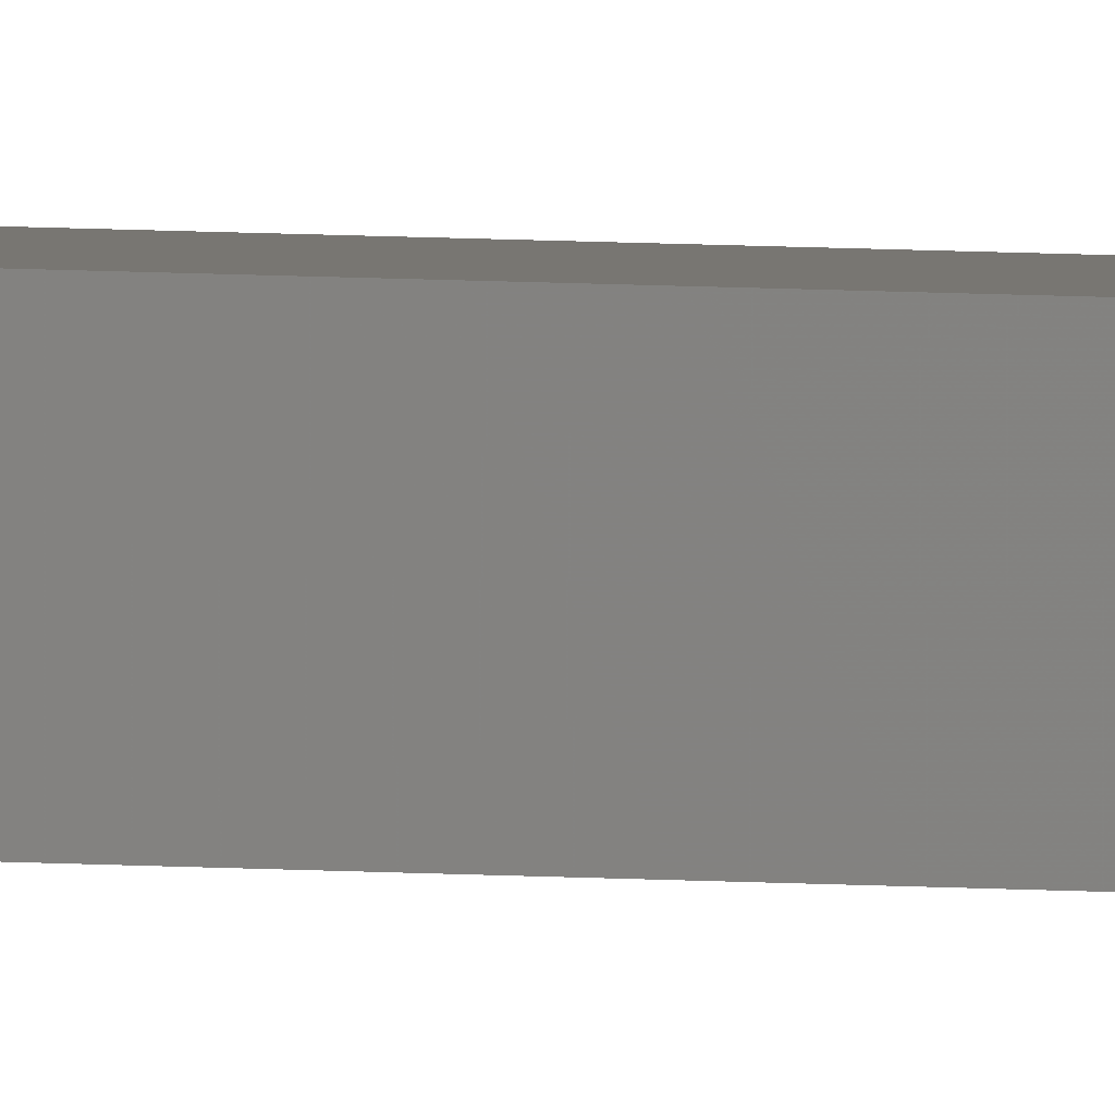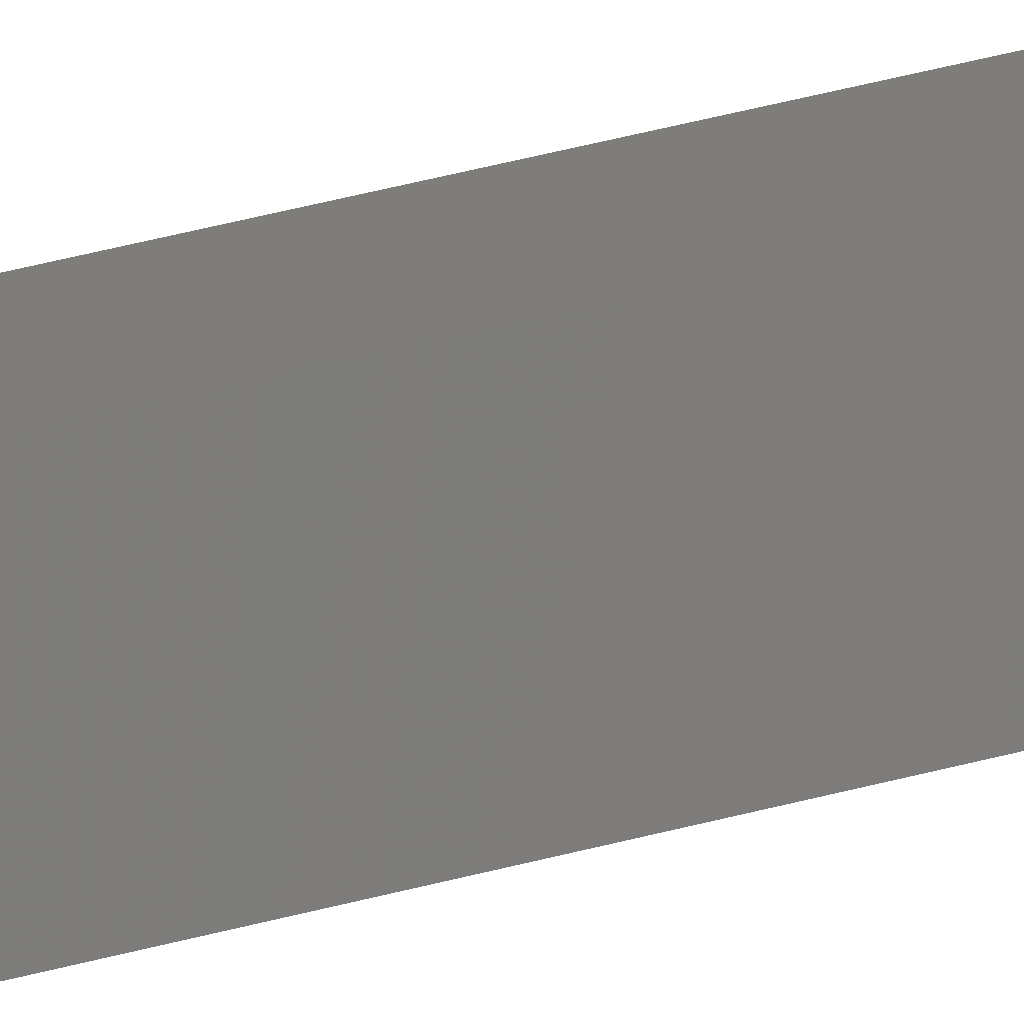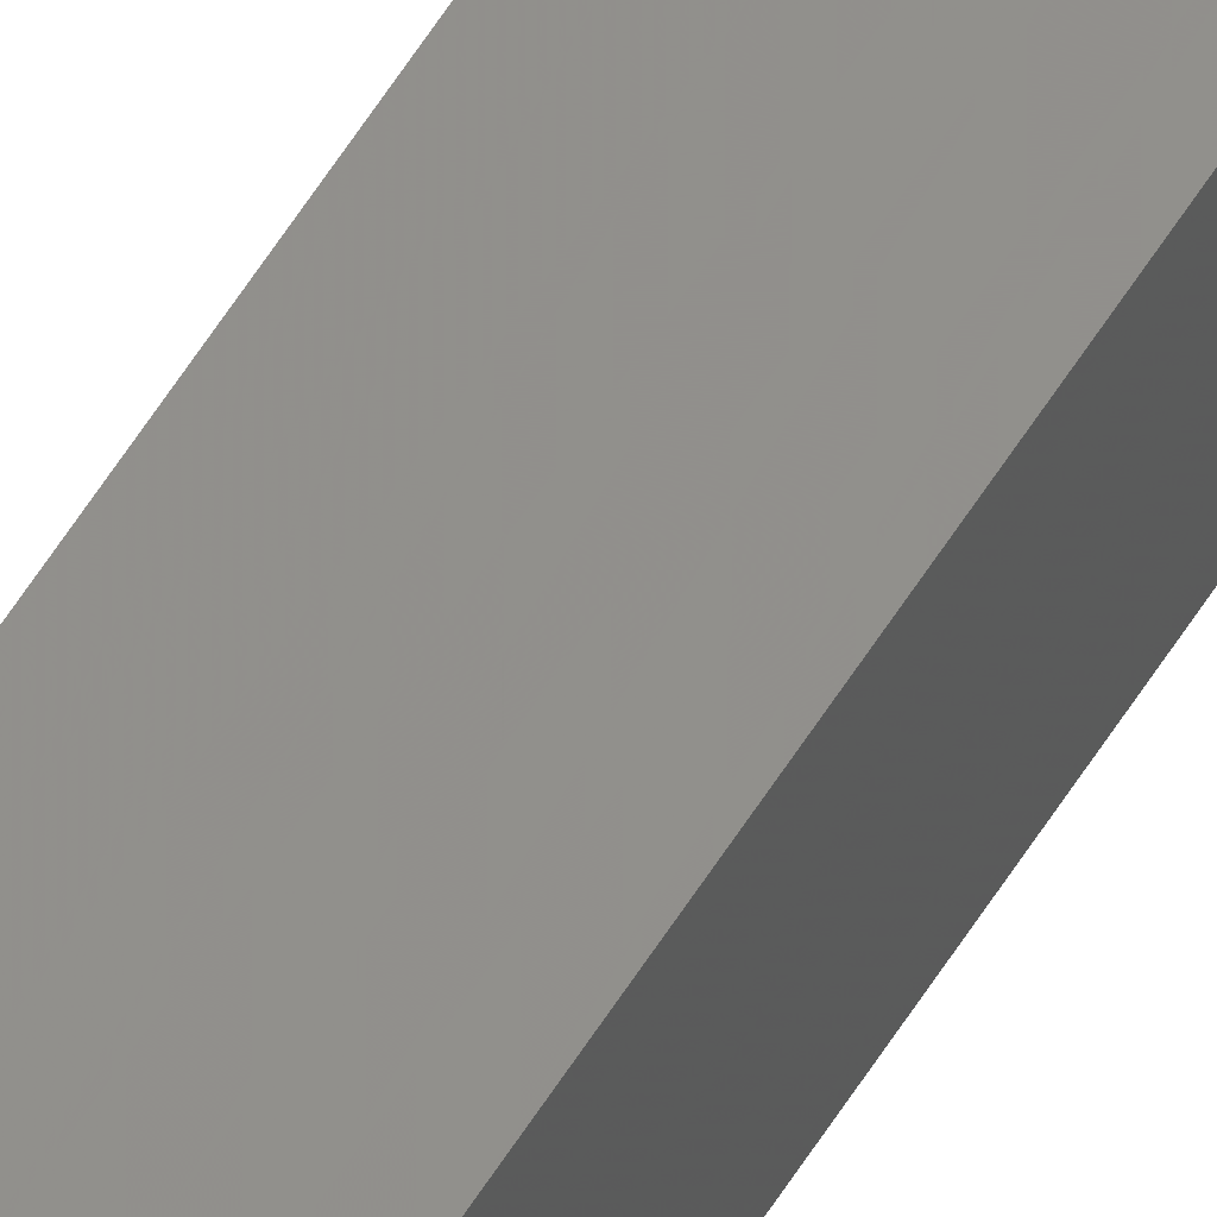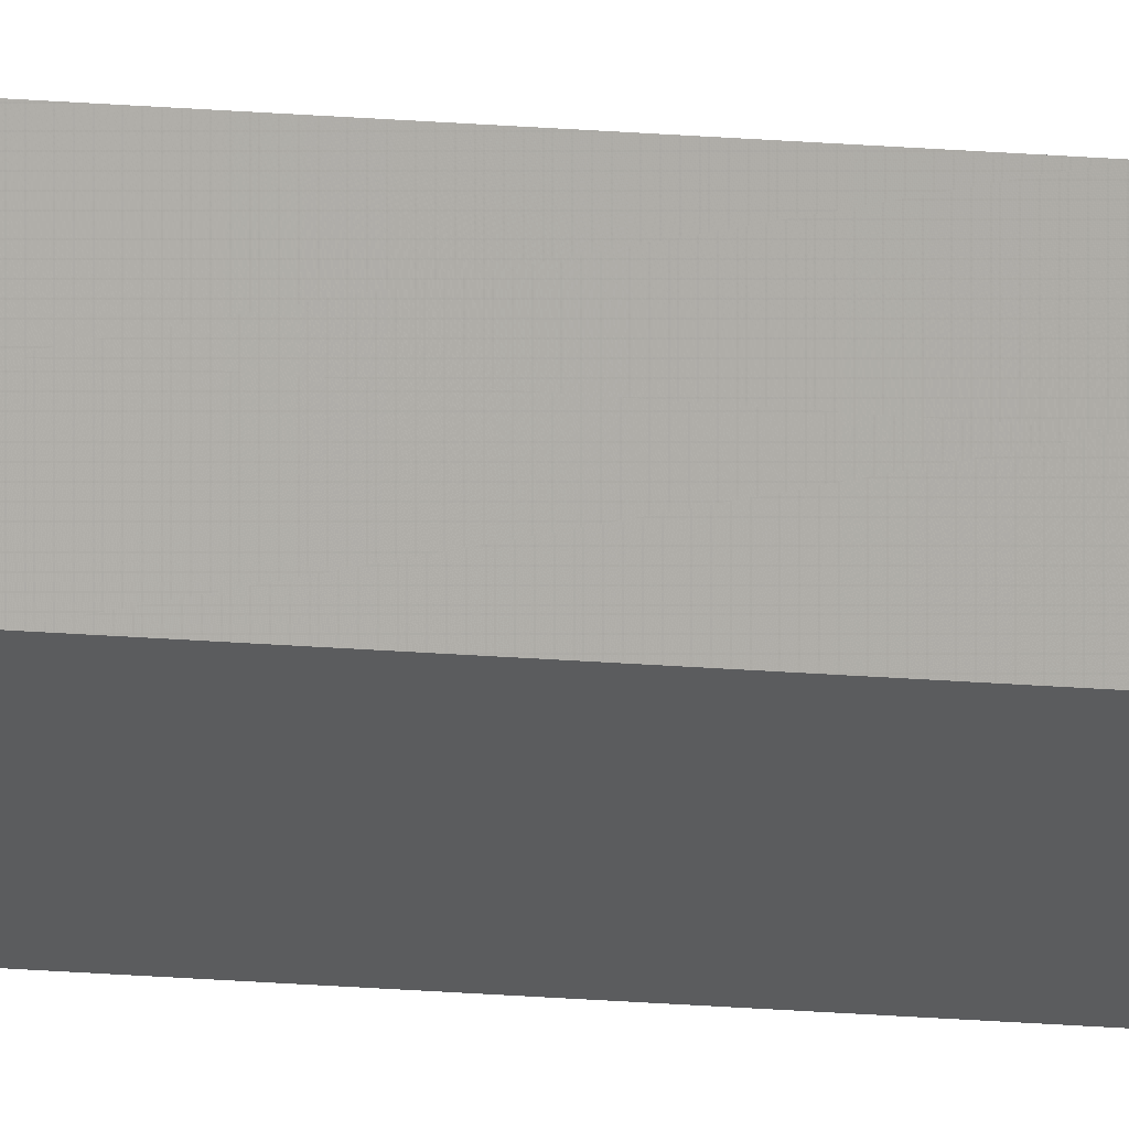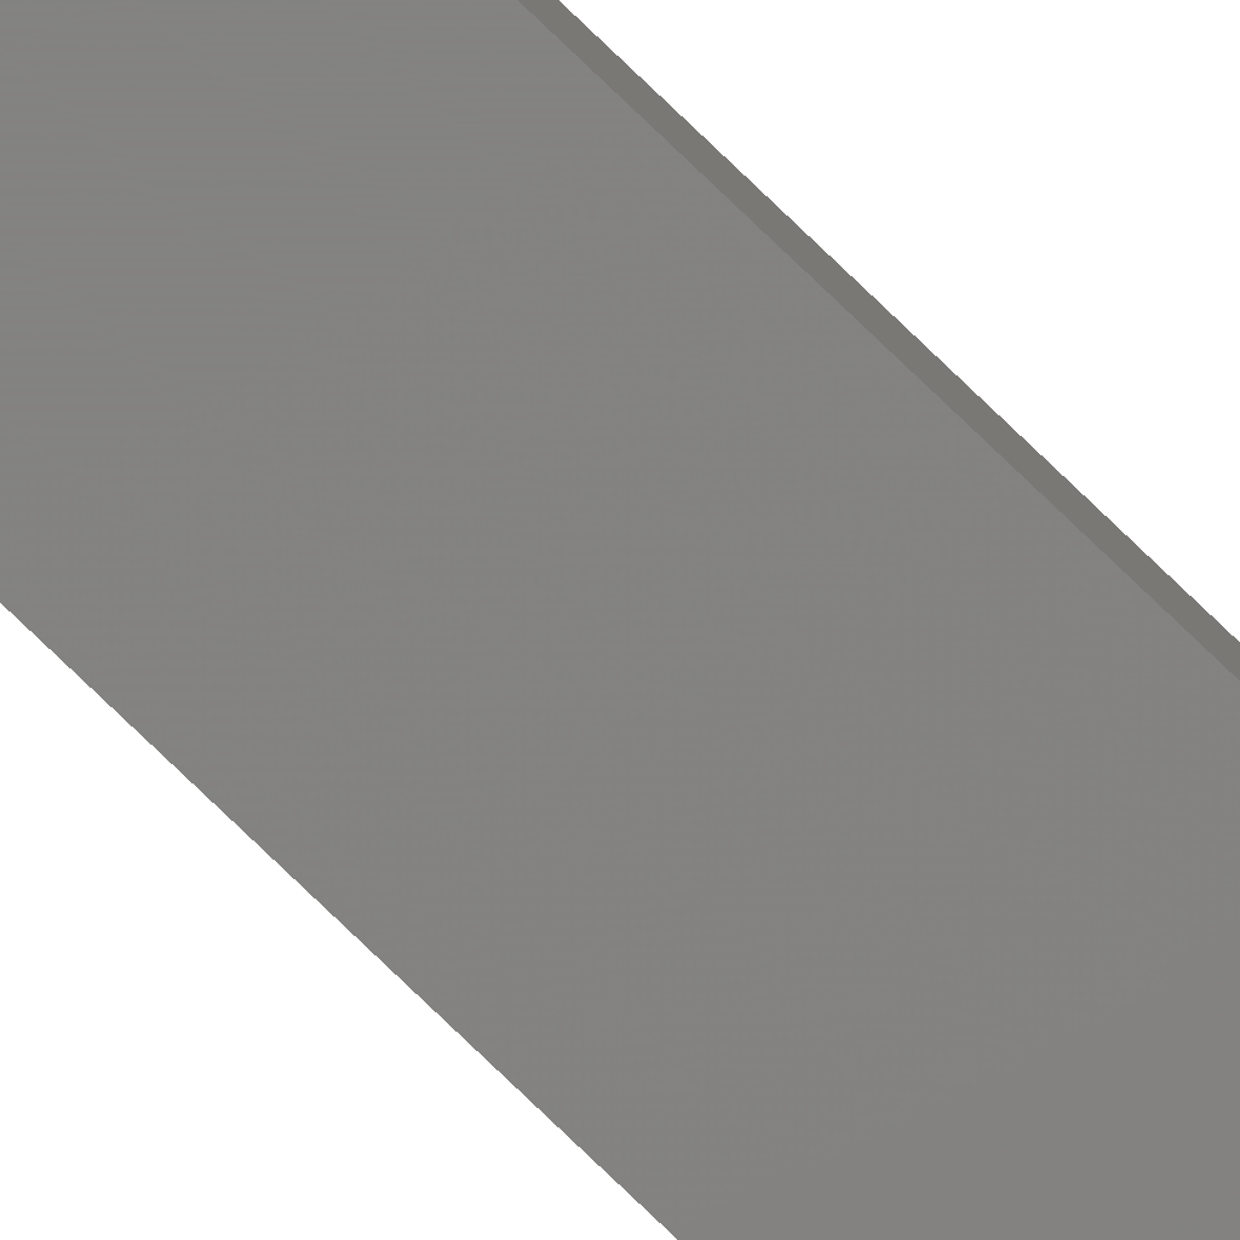
<metadata>
{"format":"stl","ext":"stl","renderer":"f3d","projection":"perspective","resolution":1024,"background":"white","views":[{"elev":9.4,"azim":99.2,"up":"+Y"},{"elev":16.0,"azim":51.2,"up":"+Y"},{"elev":60.9,"azim":32.2,"up":"+Y"},{"elev":-33.9,"azim":-95.5,"up":"+Y"},{"elev":-78.1,"azim":46.1,"up":"+Y"}]}
</metadata>
<code>
# stl→obj: 16 verts, 28 faces
v 9.867 -3.822 212.5
v 9.847 -3.824 212.5
v 9.847 -3.824 208.9
v 9.867 -3.822 208.9
v 9.887 -3.82 212.5
v 9.887 -3.82 208.9
v 9.907 -3.818 208.9
v 9.907 -3.818 212.5
v 9.902 -3.768 208.9
v 9.902 -3.768 212.5
v 9.842 -3.774 208.9
v 9.862 -3.772 212.5
v 9.862 -3.772 208.9
v 9.882 -3.77 208.9
v 9.842 -3.774 212.5
v 9.882 -3.77 212.5
f 1 2 3
f 1 3 4
f 5 4 6
f 5 6 7
f 5 1 4
f 8 5 7
f 8 7 9
f 10 8 9
f 11 12 13
f 13 12 14
f 15 12 11
f 14 16 9
f 12 16 14
f 16 10 9
f 2 15 11
f 2 11 3
f 16 8 10
f 12 5 16
f 16 5 8
f 15 1 12
f 12 1 5
f 15 2 1
f 7 14 9
f 6 14 7
f 4 13 14
f 4 14 6
f 3 11 13
f 3 13 4

</code>
